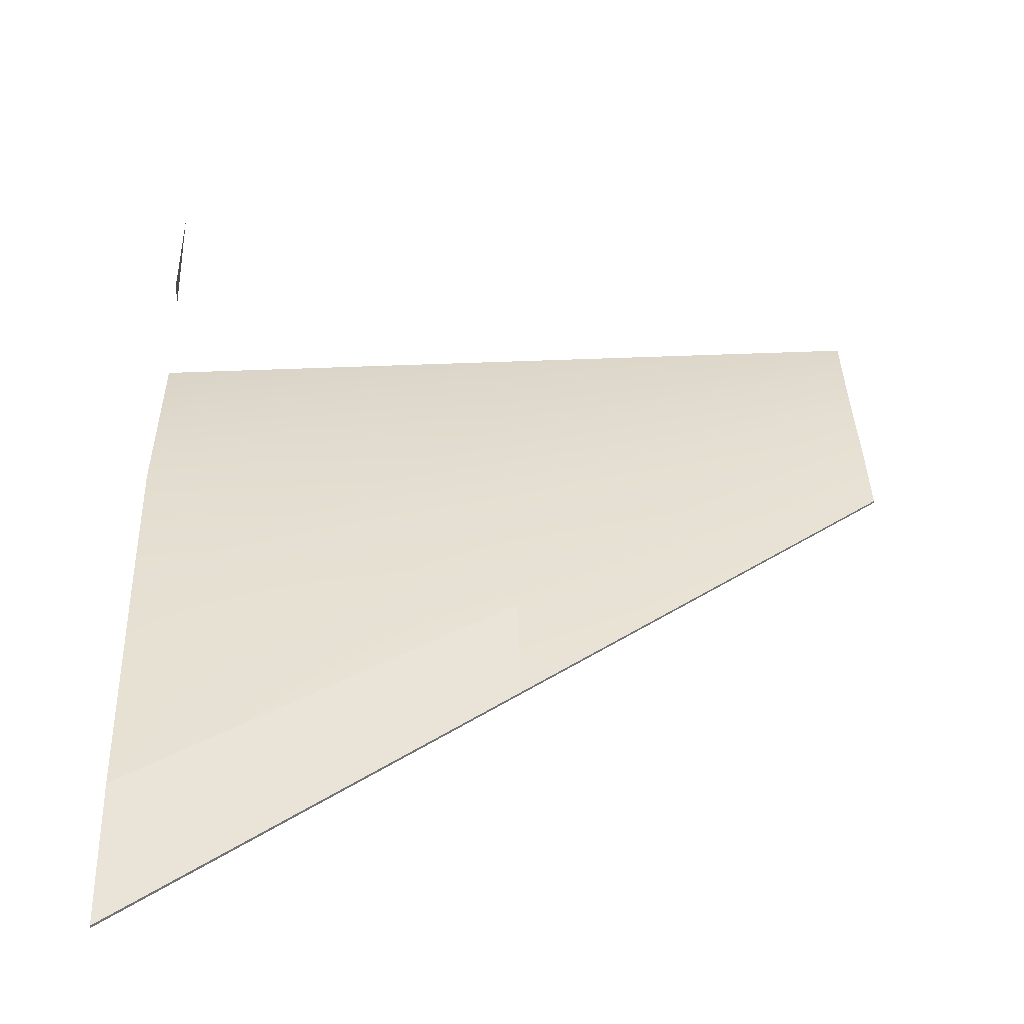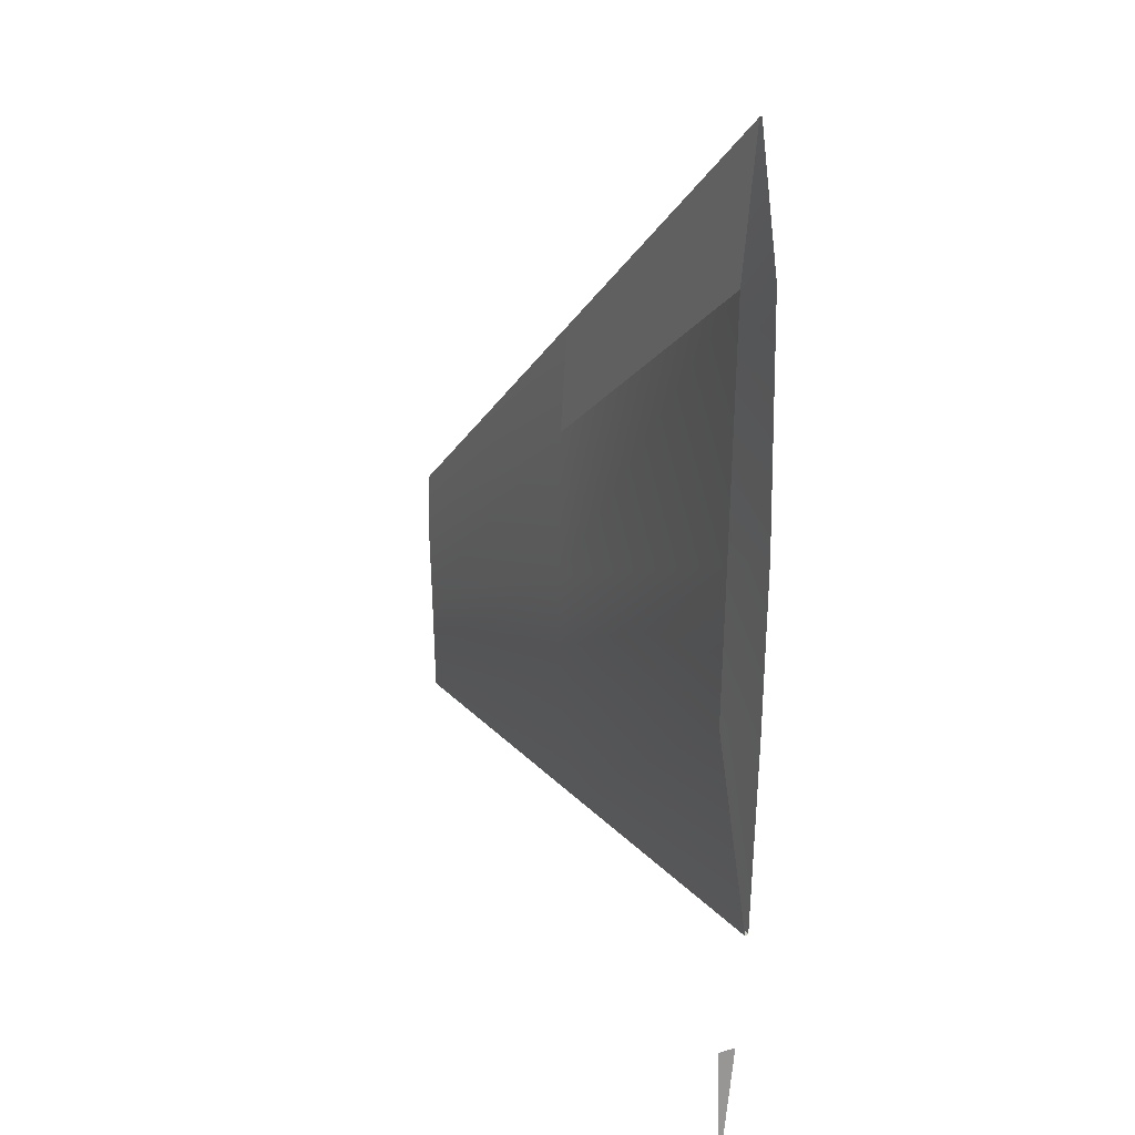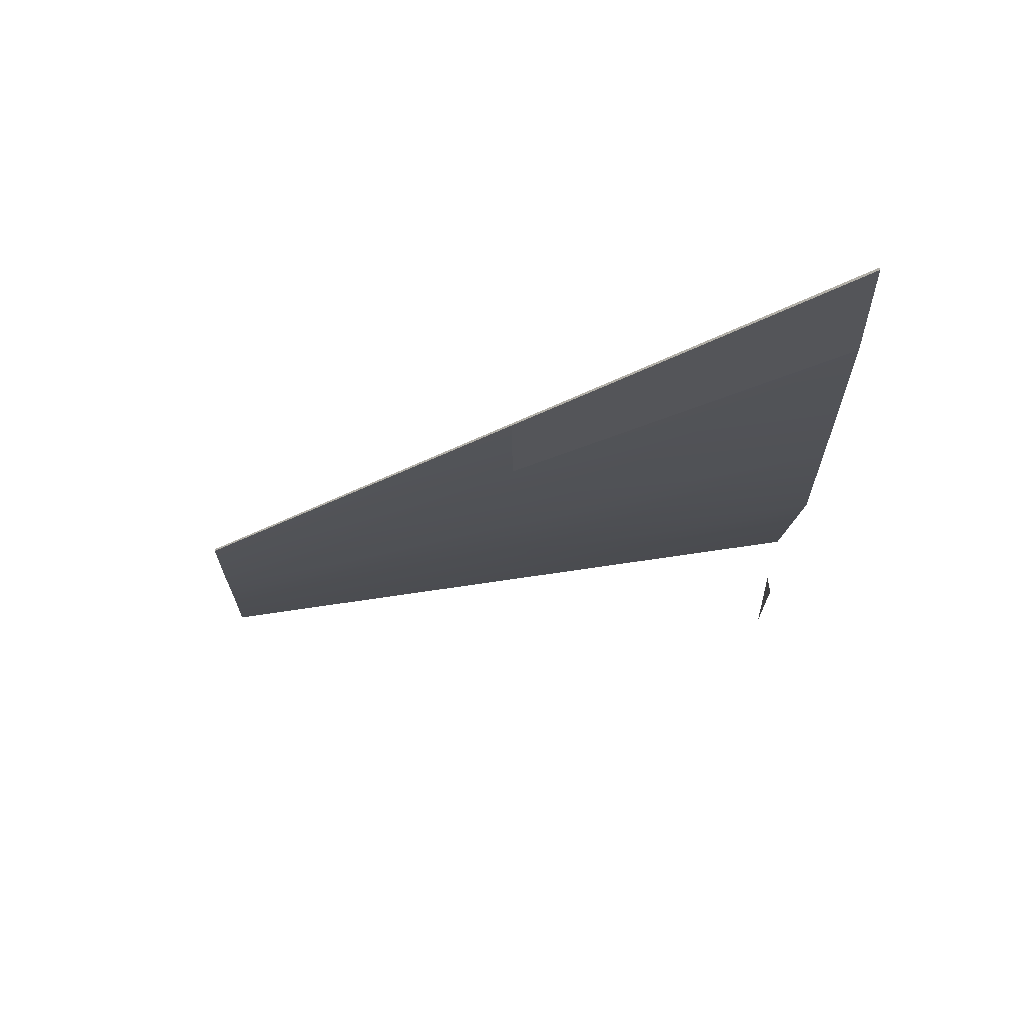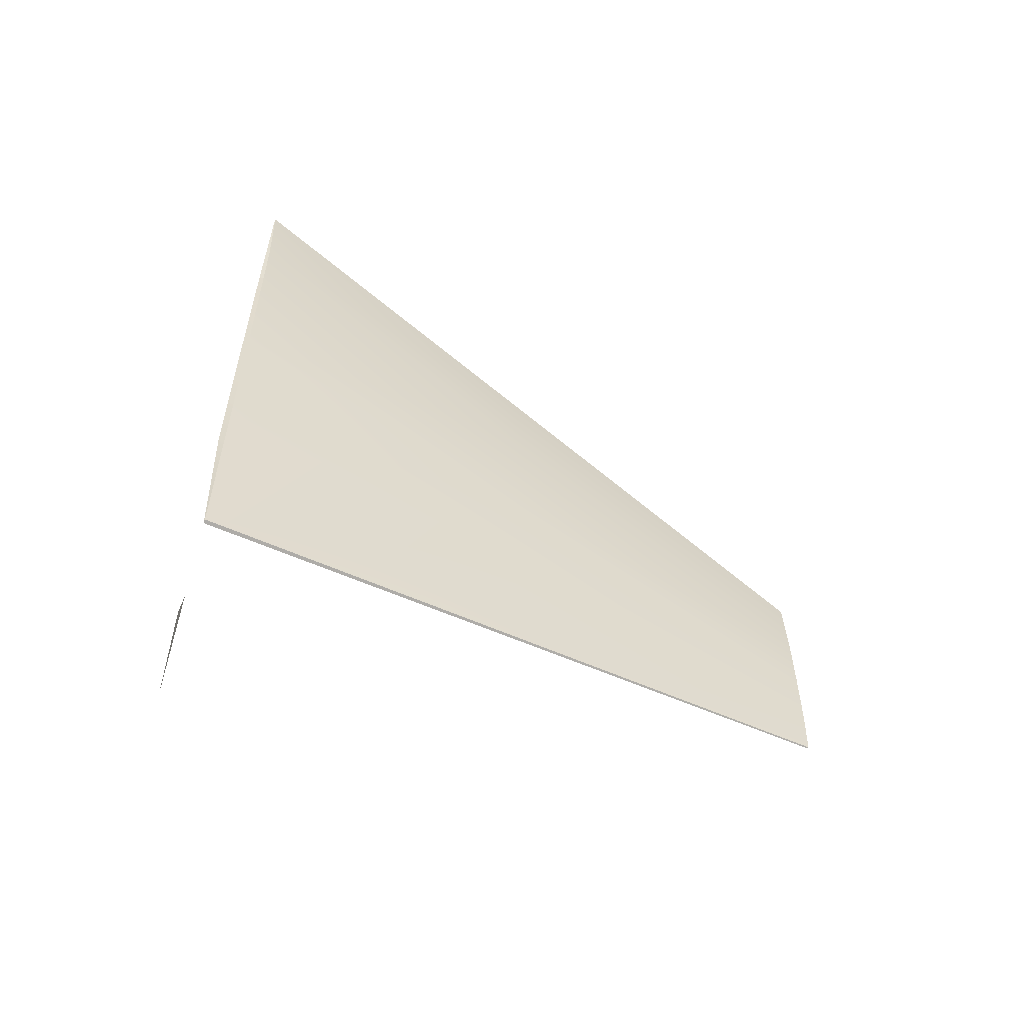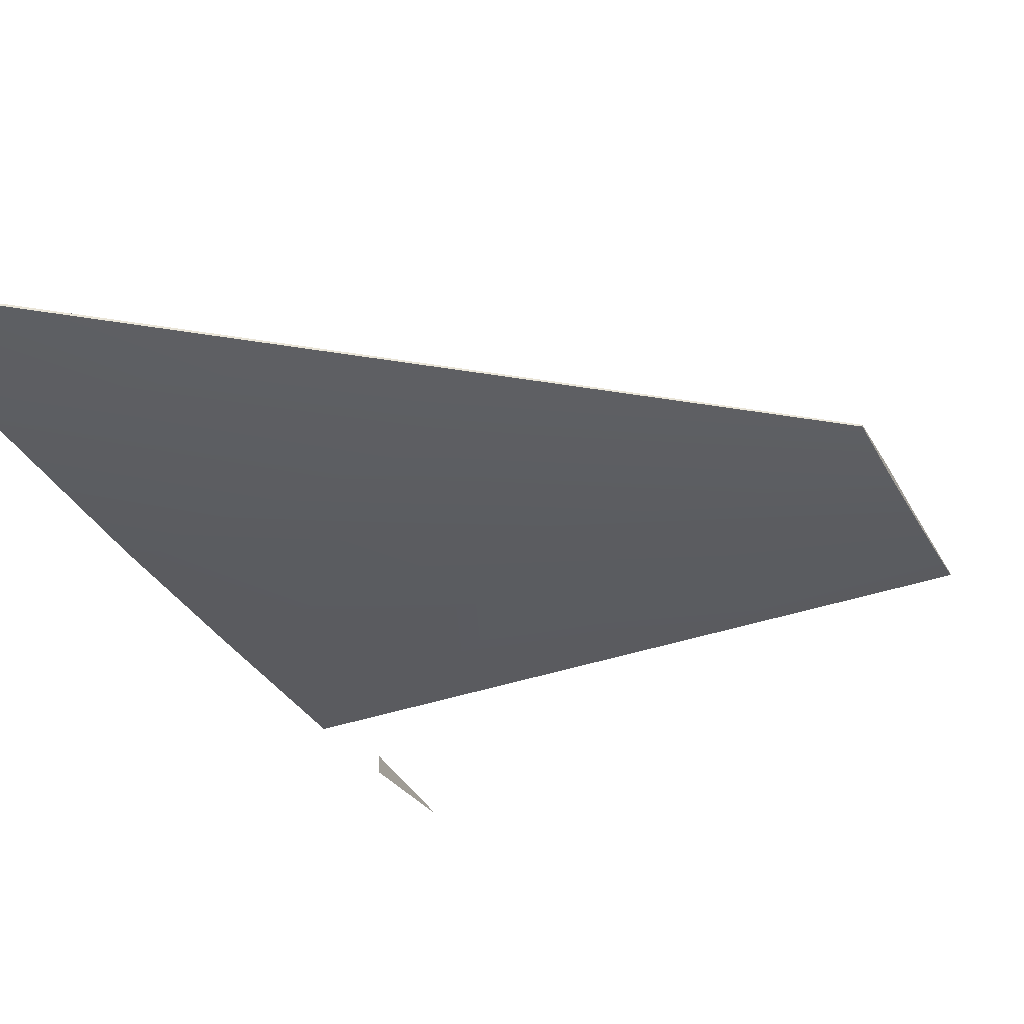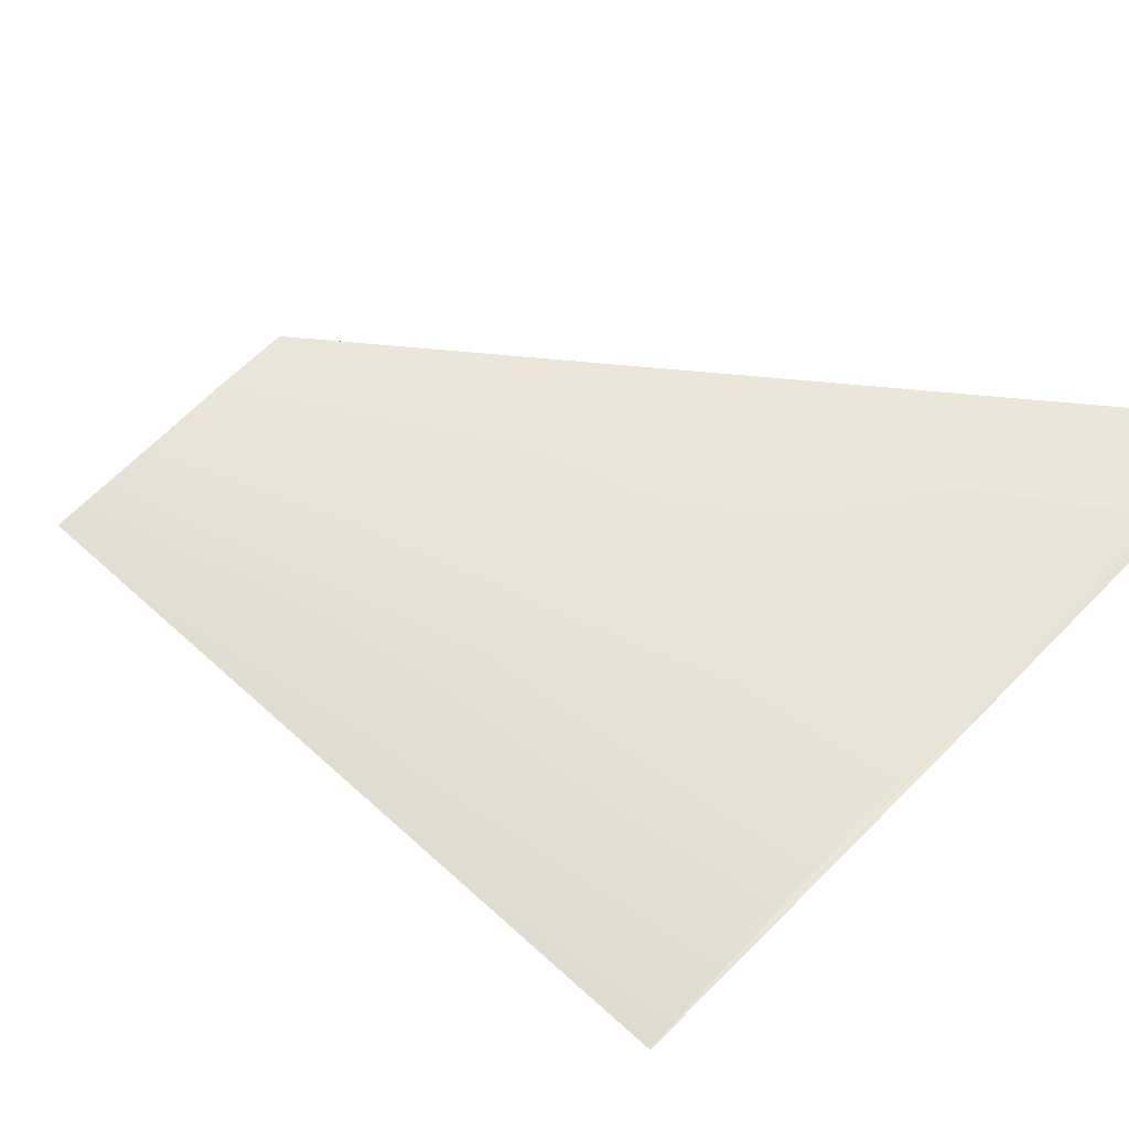
<metadata>
{"format":"obj","ext":"obj","renderer":"f3d","projection":"perspective","resolution":1024,"background":"white","views":[{"elev":36.8,"azim":-1.7,"up":"+Y"},{"elev":21.9,"azim":-118.0,"up":"+Z"},{"elev":69.8,"azim":172.4,"up":"+Z"},{"elev":-58.9,"azim":-23.2,"up":"+Z"},{"elev":-34.8,"azim":25.2,"up":"+Y"},{"elev":62.1,"azim":-136.3,"up":"+Y"}]}
</metadata>
<code>
g default
v 1.114 3.707 0.1444
v 2.416 3.703 -0.8708
v 2.416 3.734 -1.29
v 1.114 3.762 -0.4102
v 1.114 3.698 0.1444
v 2.416 3.695 -0.8708
v 1.114 3.621 -0.4102
v 2.416 3.649 -1.289
v 1.114 3.609 -1.377
v 2.416 3.642 -1.886
v 1.114 3.623 -2.05
v 2.416 3.651 -2.335
v 1.114 3.648 -2.843
v 2.416 3.666 -2.864
v 1.112 3.784 -1.373
v 2.414 3.742 -1.883
v 2.414 3.741 -2.333
v 1.112 3.798 -1.978
g wings4
f 1 2 3 4
f 5 6 2 1
f 7 8 6 5
f 9 10 8 7
f 11 12 10 9
f 13 14 12 11
f 15 16 17 18
f 4 3 16 15
g default
v 2.416 3.676 -2.868
v 2.416 3.666 -2.864
v 1.114 3.648 -2.843
v 1.114 3.663 -2.848
v 1.112 3.798 -1.978
v 2.414 3.741 -2.333
g wings5
f 19 20 21 22
f 23 24 19 22
g default
v 1.113 3.765 -3.318
v 1.114 3.689 -3.318
v 1.114 3.748 -3.852
g f16body78
f 25 26 27
g default
v 2.416 3.695 -0.8708
v 3.718 3.692 -1.886
v 3.718 3.7 -1.886
v 2.416 3.703 -0.8708
v 3.717 3.706 -2.169
v 2.416 3.734 -1.29
v 3.716 3.699 -2.435
v 2.414 3.742 -1.883
v 3.717 3.694 -2.682
v 2.414 3.741 -2.333
v 3.718 3.689 -2.887
v 2.416 3.676 -2.868
v 3.718 3.684 -2.885
v 2.416 3.666 -2.864
v 3.718 3.677 -2.699
v 2.416 3.651 -2.335
v 3.718 3.675 -2.436
v 2.416 3.642 -1.886
v 3.718 3.677 -2.167
v 2.416 3.649 -1.289
g wings6
f 28 29 30 31
f 31 30 32 33
f 33 32 34 35
f 35 34 36 37
f 37 36 38 39
f 39 38 40 41
f 41 40 42 43
f 43 42 44 45
f 45 44 46 47
f 47 46 29 28
g default
v 3.718 3.677 -2.167
v 3.718 3.675 -2.436
v 3.716 3.699 -2.435
v 3.717 3.706 -2.169
v 3.718 3.7 -1.886
v 3.718 3.692 -1.886
v 3.718 3.677 -2.699
v 3.718 3.684 -2.885
v 3.718 3.689 -2.887
v 3.717 3.694 -2.682
g wings7
f 48 49 50 51
f 51 52 53 48
f 54 55 56 57
f 54 57 50 49

</code>
